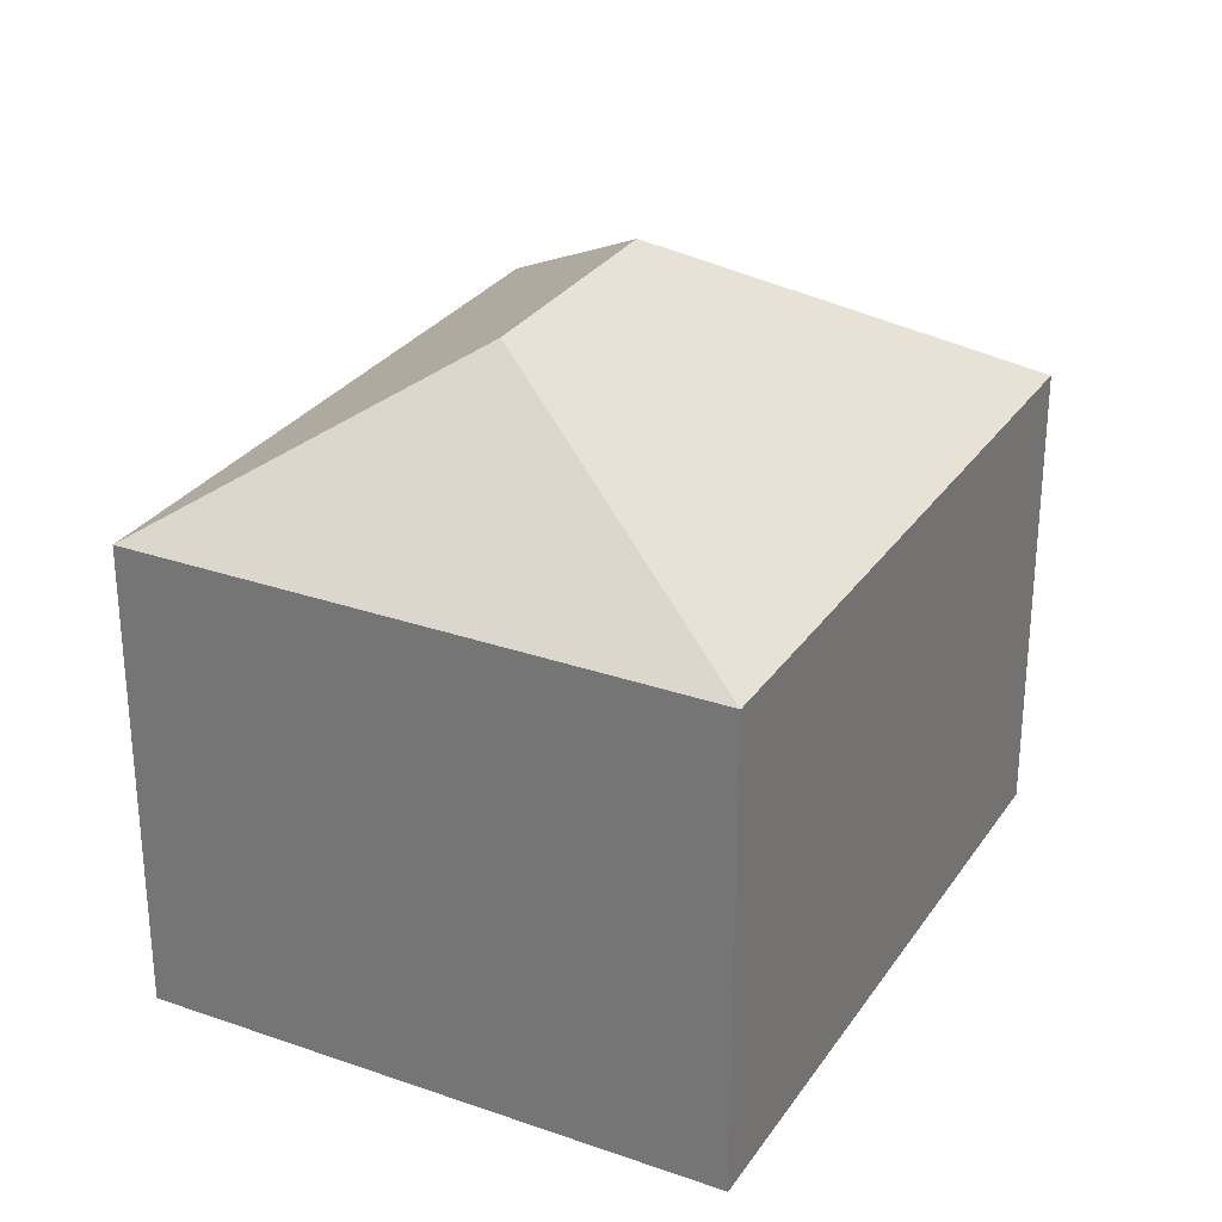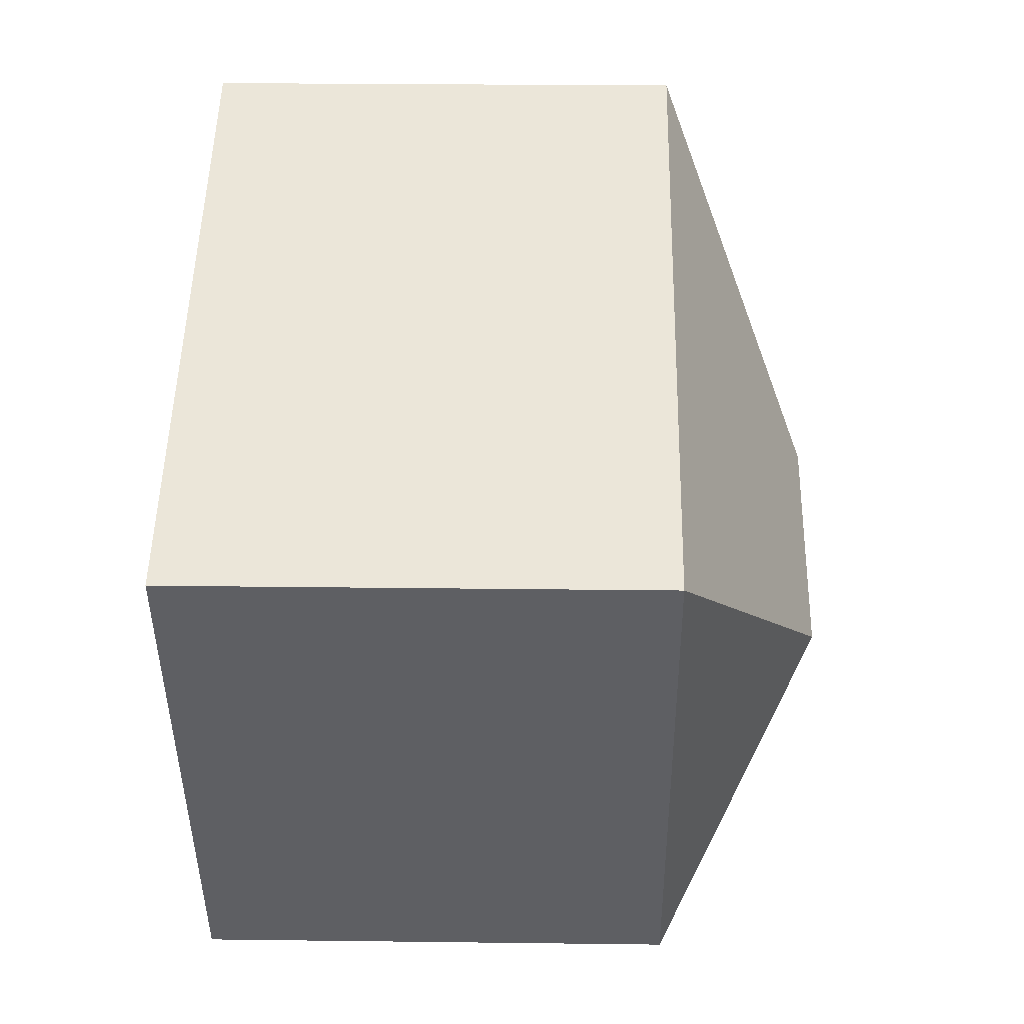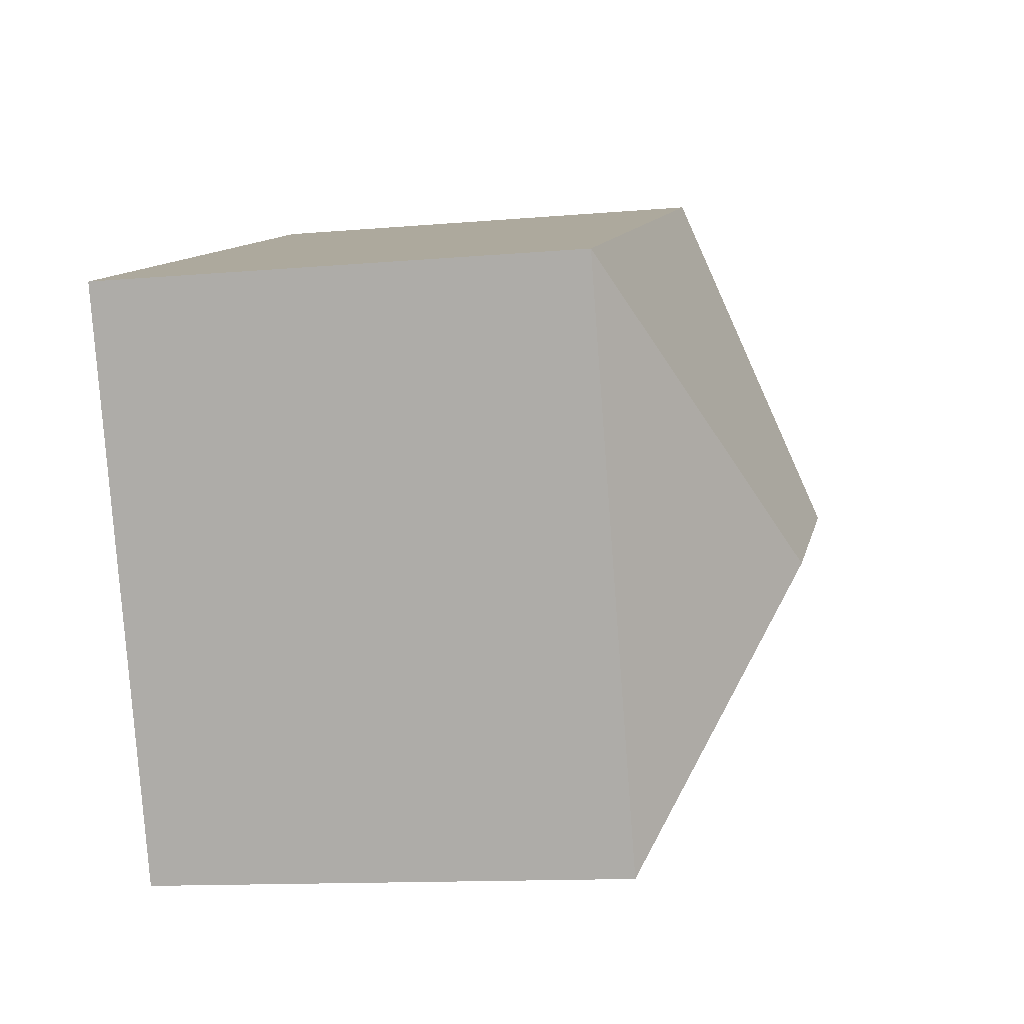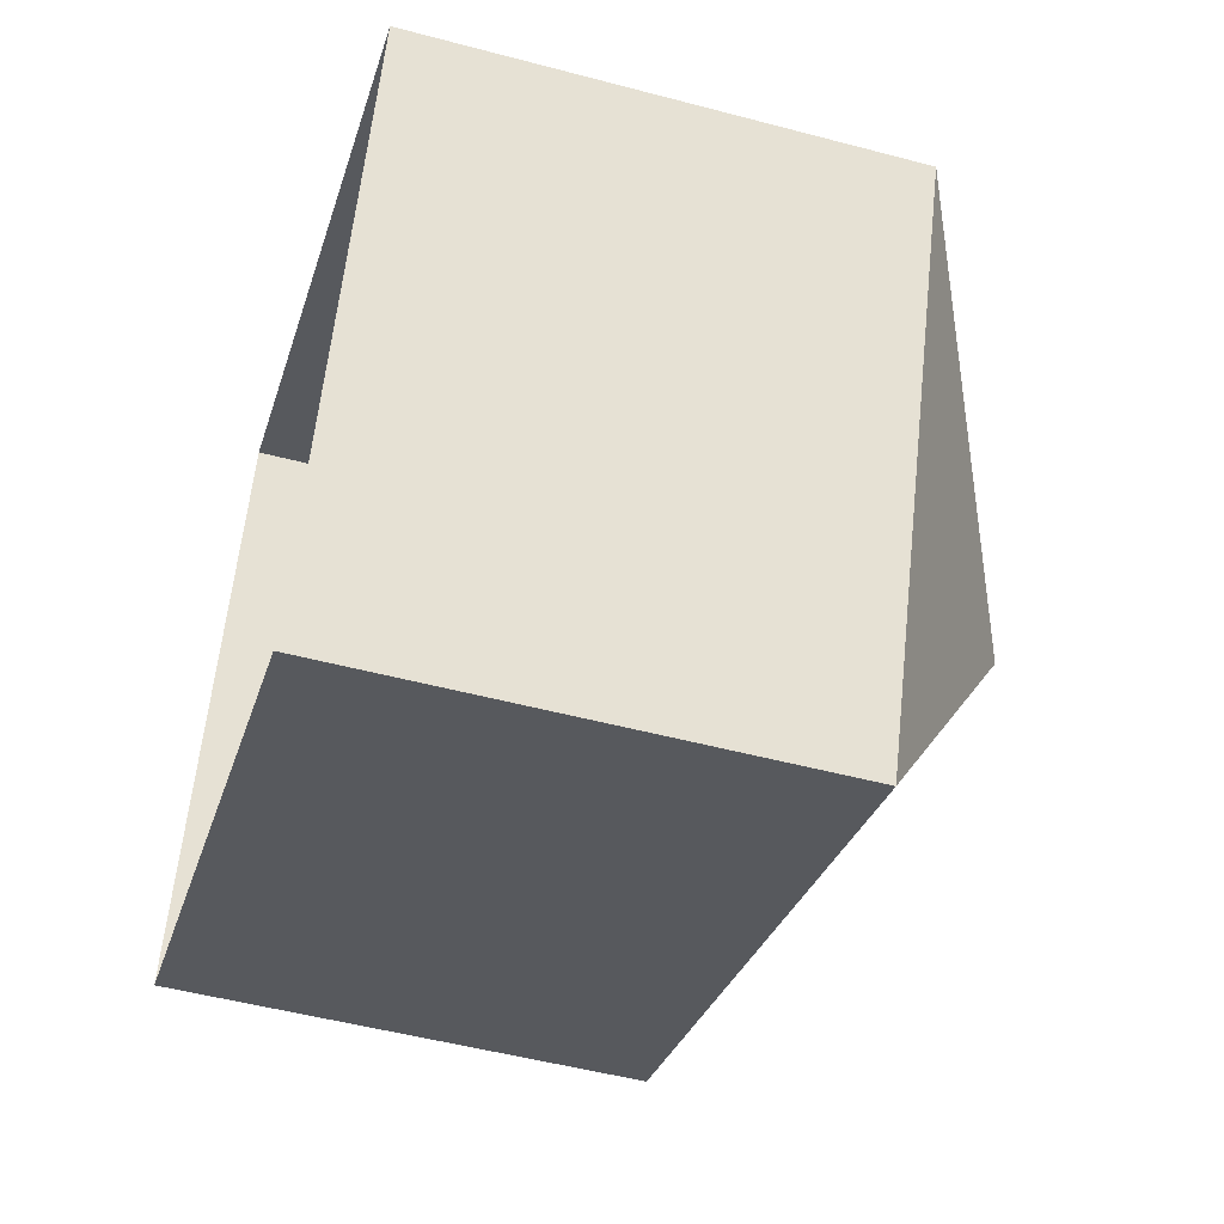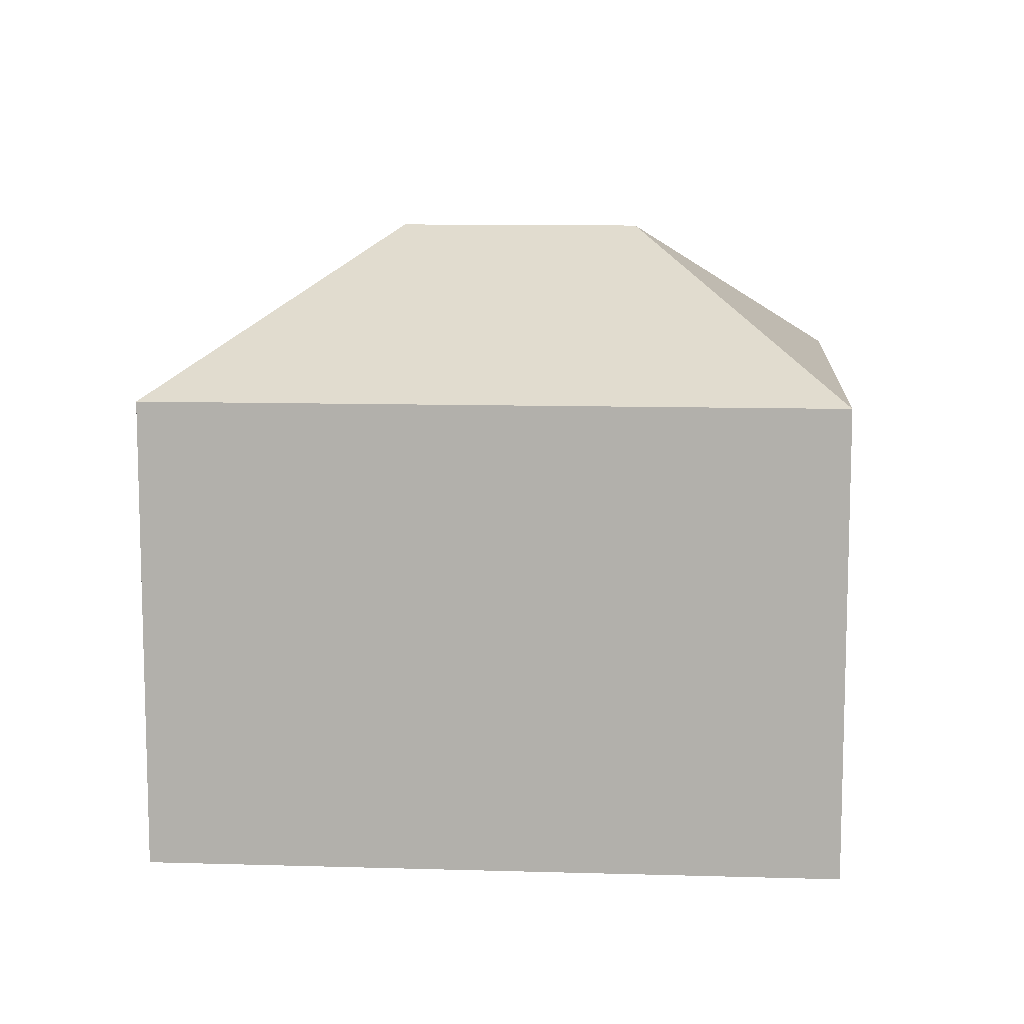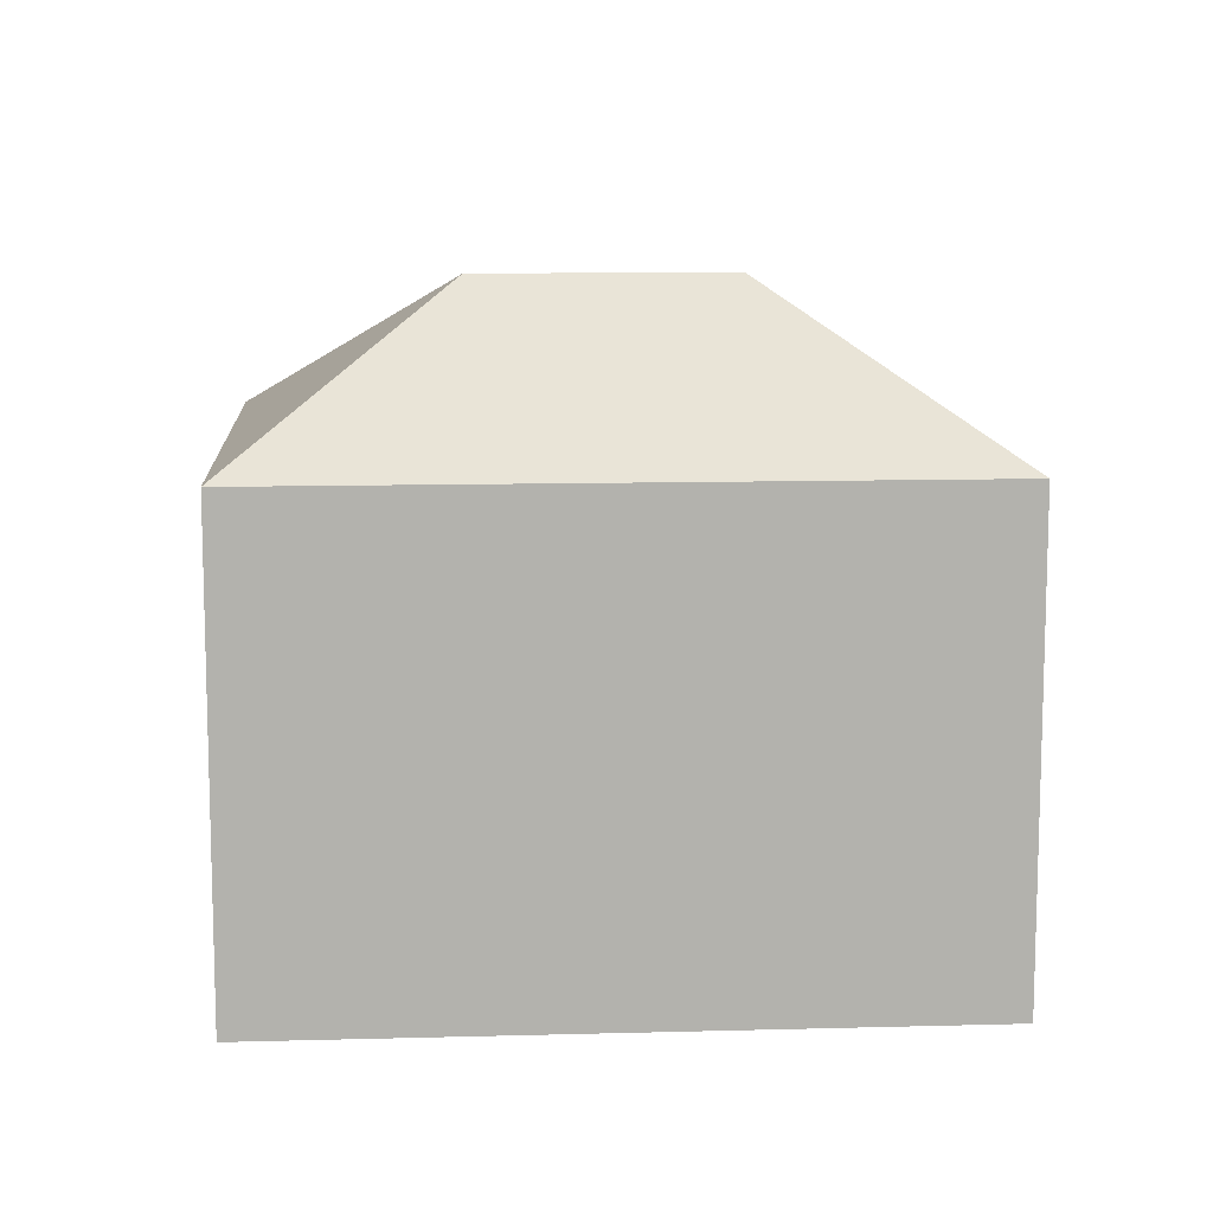
<metadata>
{"format":"obj","ext":"obj","renderer":"f3d","projection":"perspective","resolution":1024,"background":"white","views":[{"elev":29.0,"azim":139.8,"up":"+Z"},{"elev":26.1,"azim":-88.8,"up":"+Y"},{"elev":-12.6,"azim":-78.5,"up":"+Y"},{"elev":-51.1,"azim":-106.1,"up":"+Y"},{"elev":10.6,"azim":-153.4,"up":"+Z"},{"elev":11.0,"azim":18.5,"up":"+Z"}]}
</metadata>
<code>
v -2.251e+05 -1.284e+05 13.02
v -2.252e+05 -1.284e+05 13.02
v -2.251e+05 -1.284e+05 13.02
v -2.251e+05 -1.284e+05 13.02
v -2.251e+05 -1.284e+05 21.14
v -2.251e+05 -1.284e+05 19.16
v -2.251e+05 -1.284e+05 19.16
v -2.251e+05 -1.284e+05 19.16
v -2.251e+05 -1.284e+05 21.14
v -2.252e+05 -1.284e+05 19.16
f 1 2 3
f 4 1 3
f 5 6 7
f 8 6 5
f 9 8 5
f 9 10 8
f 5 10 9
f 5 7 10
f 6 1 4
f 6 8 1
f 6 4 3
f 7 6 3
f 7 3 2
f 10 7 2
f 10 2 1
f 8 10 1

</code>
